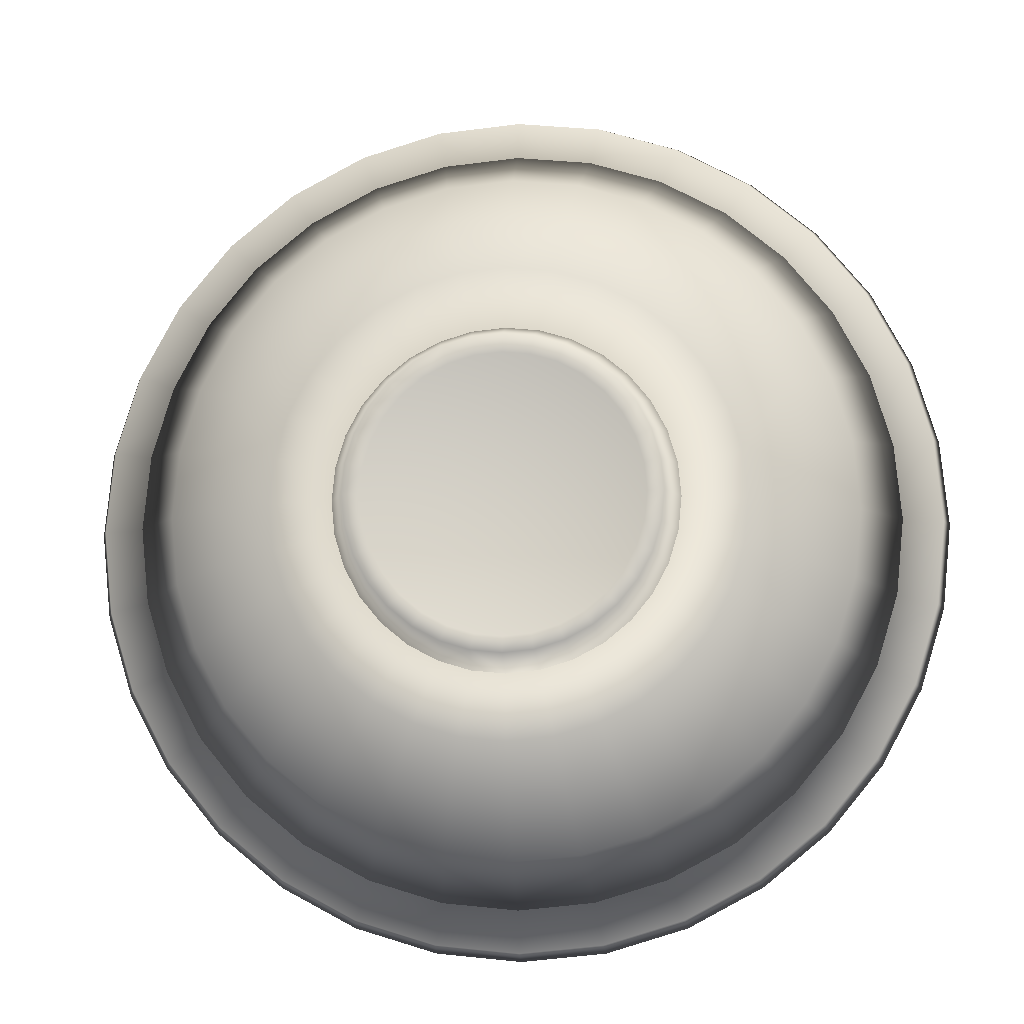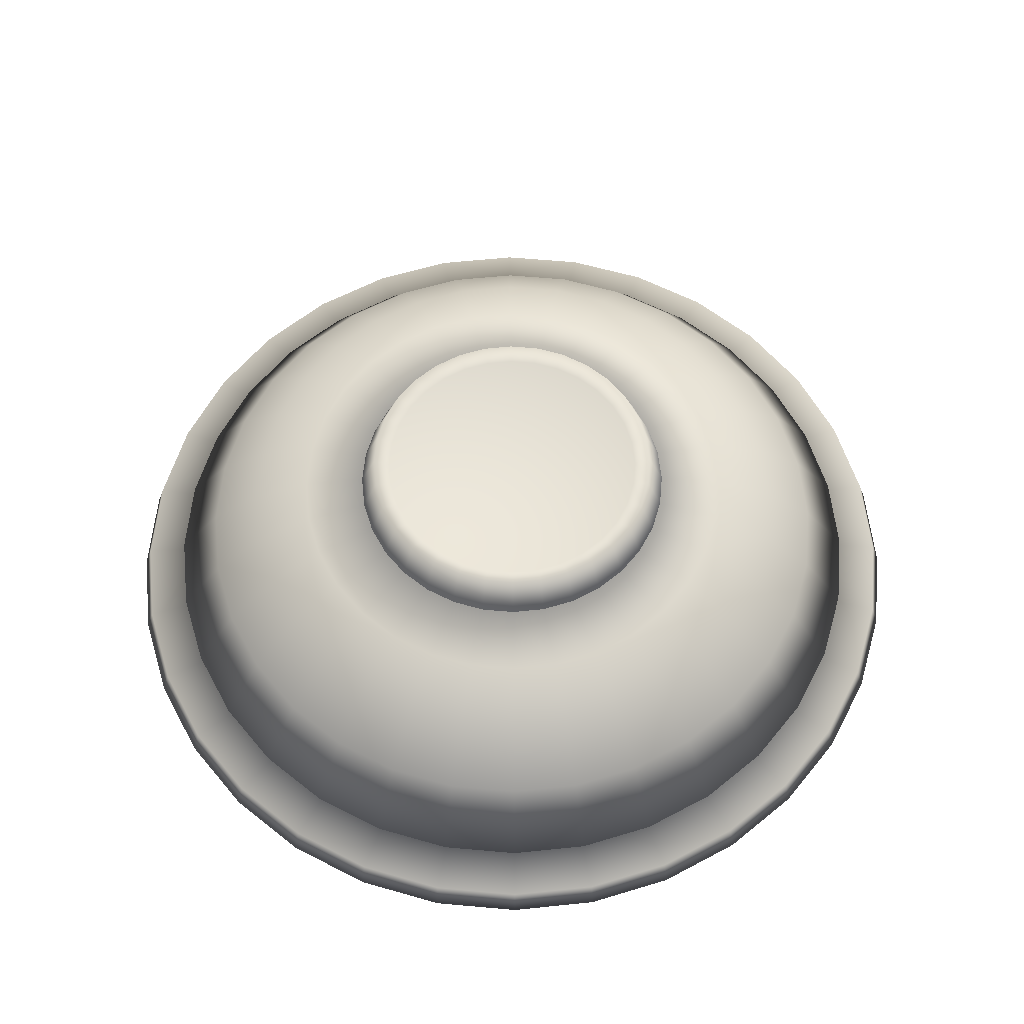
<metadata>
{"format":"obj","ext":"obj","renderer":"f3d","projection":"perspective","resolution":1024,"background":"white","views":[{"elev":-9.9,"azim":-175.3,"up":"+Z"},{"elev":60.1,"azim":44.6,"up":"+Y"}]}
</metadata>
<code>
o Sphere
v 0.1341 0.6459 -0.6743
v 0.1577 0.5378 -0.7929
v 0.198 0.3488 -0.9953
v 0.2631 0.6459 -0.6352
v 0.3094 0.5378 -0.7469
v 0.3884 0.3488 -0.9376
v 0.382 0.6459 -0.5717
v 0.4491 0.5378 -0.6722
v 0.5638 0.3488 -0.8438
v 0.4862 0.6459 -0.4862
v 0.5716 0.5378 -0.5716
v 0.7176 0.3488 -0.7176
v 0.5717 0.6459 -0.382
v 0.6722 0.5378 -0.4491
v 0.8438 0.3488 -0.5638
v 0.6352 0.6459 -0.2631
v 0.7469 0.5378 -0.3094
v 0.9376 0.3488 -0.3884
v 0.6743 0.6459 -0.1341
v 0.7929 0.5378 -0.1577
v 0.9953 0.3488 -0.198
v 0.6875 0.6459 0
v 0.8084 0.5378 0
v 1.015 0.3488 0
v 0.6743 0.6459 0.1341
v 0.7929 0.5378 0.1577
v 0.9953 0.3488 0.198
v 0.6352 0.6459 0.2631
v 0.7469 0.5378 0.3094
v 0.9376 0.3488 0.3884
v 0.5717 0.6459 0.382
v 0.6722 0.5378 0.4491
v 0.8438 0.3488 0.5638
v 0.4862 0.6459 0.4862
v 0.5716 0.5378 0.5716
v 0.7176 0.3488 0.7176
v 0.382 0.6459 0.5717
v 0.4491 0.5378 0.6722
v 0.5638 0.3488 0.8438
v 0.2631 0.6459 0.6352
v 0.3094 0.5378 0.7469
v 0.3884 0.3488 0.9376
v 0.1341 0.6459 0.6743
v 0.1577 0.5378 0.7929
v 0.198 0.3488 0.9953
v -0 0.6459 0.6875
v -0 0.5378 0.8084
v -0 0.3488 1.015
v -0.1341 0.6459 0.6743
v -0.1577 0.5378 0.7929
v -0.198 0.3488 0.9953
v -0.2631 0.6459 0.6352
v -0.3094 0.5378 0.7469
v -0.3884 0.3488 0.9376
v -0.382 0.6459 0.5717
v -0.4491 0.5378 0.6722
v -0.5638 0.3488 0.8438
v -0.4862 0.6459 0.4862
v -0.5716 0.5378 0.5716
v -0.7176 0.3488 0.7176
v -0.5717 0.6459 0.382
v -0.6722 0.5378 0.4491
v -0.8438 0.3488 0.5638
v -0.6352 0.6459 0.2631
v -0.7469 0.5378 0.3094
v -0.9376 0.3488 0.3884
v -0.6743 0.6459 0.1341
v -0.7929 0.5378 0.1577
v -0.9953 0.3488 0.198
v -0.6875 0.6459 0
v -0.8084 0.5378 0
v -1.015 0.3488 0
v -0.6743 0.6459 -0.1341
v -0.7929 0.5378 -0.1577
v -0.9953 0.3488 -0.198
v -0.6352 0.6459 -0.2631
v -0.7469 0.5378 -0.3094
v -0.9376 0.3488 -0.3884
v -0.5717 0.6459 -0.382
v -0.6722 0.5378 -0.4491
v -0.8438 0.3488 -0.5638
v -0.4862 0.6459 -0.4862
v -0.5716 0.5378 -0.5716
v -0.7176 0.3488 -0.7176
v -0.382 0.6459 -0.5717
v -0.4491 0.5378 -0.6722
v -0.5638 0.3488 -0.8438
v -0.2631 0.6459 -0.6352
v -0.3094 0.5378 -0.7469
v -0.3884 0.3488 -0.9376
v -0.1341 0.6459 -0.6743
v -0.1577 0.5378 -0.7929
v -0.198 0.3488 -0.9953
v 0 0.6459 -0.6875
v 0 0.5378 -0.8084
v 0 0.3488 -1.015
v 0.2091 0.7106 -0.5048
v 0.1066 0.7106 -0.5359
v 0.3036 0.7106 -0.4543
v 0.3864 0.7106 -0.3864
v 0.4543 0.7106 -0.3036
v 0.5048 0.7106 -0.2091
v 0.5359 0.7106 -0.1066
v 0.5464 0.7106 0
v 0.5359 0.7106 0.1066
v 0.5048 0.7106 0.2091
v 0.4543 0.7106 0.3036
v 0.3864 0.7106 0.3864
v 0.3036 0.7106 0.4543
v 0.2091 0.7106 0.5048
v 0.1066 0.7106 0.5359
v 0 0.7106 0.5464
v -0.1066 0.7106 0.5359
v -0.2091 0.7106 0.5048
v -0.3036 0.7106 0.4543
v -0.3864 0.7106 0.3864
v -0.4543 0.7106 0.3036
v -0.5048 0.7106 0.2091
v -0.5359 0.7106 0.1066
v -0.5464 0.7106 0
v -0.5359 0.7106 -0.1066
v -0.5048 0.7106 -0.2091
v -0.4543 0.7106 -0.3036
v -0.3864 0.7106 -0.3864
v -0.3036 0.7106 -0.4543
v -0.2091 0.7106 -0.5048
v -0.1066 0.7106 -0.5359
v 0 0.7106 -0.5464
v 0.3241 0.3628 -0.7824
v 0.1652 0.3628 -0.8306
v 0.4705 0.3628 -0.7041
v 0.5988 0.3628 -0.5988
v 0.7041 0.3628 -0.4705
v 0.7824 0.3628 -0.3241
v 0.8306 0.3628 -0.1652
v 0.8468 0.3628 0
v 0.8306 0.3628 0.1652
v 0.7824 0.3628 0.3241
v 0.7041 0.3628 0.4705
v 0.5988 0.3628 0.5988
v 0.4705 0.3628 0.7041
v 0.3241 0.3628 0.7824
v 0.1652 0.3628 0.8306
v 0 0.3628 0.8468
v -0.1652 0.3628 0.8306
v -0.3241 0.3628 0.7824
v -0.4705 0.3628 0.7041
v -0.5988 0.3628 0.5988
v -0.7041 0.3628 0.4705
v -0.7824 0.3628 0.3241
v -0.8306 0.3628 0.1652
v -0.8468 0.3628 0
v -0.8306 0.3628 -0.1652
v -0.7824 0.3628 -0.3241
v -0.7041 0.3628 -0.4705
v -0.5988 0.3628 -0.5988
v -0.4705 0.3628 -0.7041
v -0.3241 0.3628 -0.7824
v -0.1652 0.3628 -0.8306
v 0 0.3628 -0.8468
v 0.1786 0.3832 -0.8981
v 0.3504 0.3832 -0.846
v 0.5087 0.3832 -0.7613
v 0.6475 0.3832 -0.6475
v 0.7613 0.3832 -0.5087
v 0.846 0.3832 -0.3504
v 0.8981 0.3832 -0.1786
v 0.9157 0.3832 0
v 0.8981 0.3832 0.1786
v 0.846 0.3832 0.3504
v 0.7613 0.3832 0.5087
v 0.6475 0.3832 0.6475
v 0.5087 0.3832 0.7613
v 0.3504 0.3832 0.846
v 0.1786 0.3832 0.8981
v 0 0.3832 0.9157
v -0.1786 0.3832 0.8981
v -0.3504 0.3832 0.846
v -0.5087 0.3832 0.7613
v -0.6475 0.3832 0.6475
v -0.7613 0.3832 0.5087
v -0.846 0.3832 0.3504
v -0.8981 0.3832 0.1786
v -0.9157 0.3832 0
v -0.8981 0.3832 -0.1786
v -0.846 0.3832 -0.3504
v -0.7613 0.3832 -0.5087
v -0.6475 0.3832 -0.6475
v -0.5087 0.3832 -0.7613
v -0.3504 0.3832 -0.846
v -0.1786 0.3832 -0.8981
v 0 0.3832 -0.9157
v 0.396 0.2872 -0.956
v 0.2019 0.2872 -1.015
v 0.5749 0.2872 -0.8603
v 0.7317 0.2872 -0.7317
v 0.8603 0.2872 -0.5749
v 0.956 0.2872 -0.396
v 1.015 0.2872 -0.2019
v 1.035 0.2872 0
v 1.015 0.2872 0.2019
v 0.956 0.2872 0.396
v 0.8603 0.2872 0.5749
v 0.7317 0.2872 0.7317
v 0.5749 0.2872 0.8603
v 0.396 0.2872 0.956
v 0.2019 0.2872 1.015
v -0 0.2872 1.035
v -0.2019 0.2872 1.015
v -0.396 0.2872 0.956
v -0.5749 0.2872 0.8603
v -0.7317 0.2872 0.7317
v -0.8603 0.2872 0.5749
v -0.956 0.2872 0.396
v -1.015 0.2872 0.2019
v -1.035 0.2872 0
v -1.015 0.2872 -0.2019
v -0.956 0.2872 -0.396
v -0.8603 0.2872 -0.5749
v -0.7317 0.2872 -0.7317
v -0.5749 0.2872 -0.8603
v -0.396 0.2872 -0.956
v -0.2019 0.2872 -1.015
v 0 0.2872 -1.035
v 0.152 0.7337 -0.367
v 0.07749 0.7337 -0.3896
v 0.2207 0.7337 -0.3303
v 0.2809 0.7337 -0.2809
v 0.3303 0.7337 -0.2207
v 0.367 0.7337 -0.152
v 0.3896 0.7337 -0.07749
v 0.3972 0.7337 0
v 0.3896 0.7337 0.07749
v 0.367 0.7337 0.152
v 0.3303 0.7337 0.2207
v 0.2809 0.7337 0.2809
v 0.2207 0.7337 0.3303
v 0.152 0.7337 0.367
v 0.07749 0.7337 0.3896
v 0 0.7337 0.3972
v -0.07749 0.7337 0.3896
v -0.152 0.7337 0.367
v -0.2207 0.7337 0.3303
v -0.2809 0.7337 0.2809
v -0.3303 0.7337 0.2207
v -0.367 0.7337 0.152
v -0.3896 0.7337 0.07749
v -0.3972 0.7337 0
v -0.3896 0.7337 -0.07749
v -0.367 0.7337 -0.152
v -0.3303 0.7337 -0.2207
v -0.2809 0.7337 -0.2809
v -0.2207 0.7337 -0.3303
v -0.152 0.7337 -0.367
v -0.07749 0.7337 -0.3896
v 1e-06 0.7337 -0.3972
v 0.152 0.7337 -0.367
v 0.07749 0.7337 -0.3896
v 0.2207 0.7337 -0.3303
v 0.2809 0.7337 -0.2809
v 0.3303 0.7337 -0.2207
v 0.367 0.7337 -0.152
v 0.3896 0.7337 -0.07749
v 0.3972 0.7337 0
v 0.3896 0.7337 0.07749
v 0.367 0.7337 0.152
v 0.3303 0.7337 0.2207
v 0.2809 0.7337 0.2809
v 0.2207 0.7337 0.3303
v 0.152 0.7337 0.367
v 0.07749 0.7337 0.3896
v 0 0.7337 0.3972
v -0.07749 0.7337 0.3896
v -0.152 0.7337 0.367
v -0.2207 0.7337 0.3303
v -0.2809 0.7337 0.2809
v -0.3303 0.7337 0.2207
v -0.367 0.7337 0.152
v -0.3896 0.7337 0.07749
v -0.3972 0.7337 0
v -0.3896 0.7337 -0.07749
v -0.367 0.7337 -0.152
v -0.3303 0.7337 -0.2207
v -0.2809 0.7337 -0.2809
v -0.2207 0.7337 -0.3303
v -0.152 0.7337 -0.367
v -0.07749 0.7337 -0.3896
v 1e-06 0.7337 -0.3972
v 0.1381 0.825 -0.3334
v 0.0704 0.825 -0.3539
v 0.2005 0.825 -0.3
v 0.2552 0.825 -0.2552
v 0.3 0.825 -0.2005
v 0.3334 0.825 -0.1381
v 0.3539 0.825 -0.0704
v 0.3609 0.825 0
v 0.3539 0.825 0.0704
v 0.3334 0.825 0.1381
v 0.3 0.825 0.2005
v 0.2552 0.825 0.2552
v 0.2005 0.825 0.3
v 0.1381 0.825 0.3334
v 0.0704 0.825 0.3539
v 0 0.825 0.3609
v -0.0704 0.825 0.3539
v -0.1381 0.825 0.3334
v -0.2005 0.825 0.3
v -0.2552 0.825 0.2552
v -0.3 0.825 0.2005
v -0.3334 0.825 0.1381
v -0.3539 0.825 0.0704
v -0.3609 0.825 0
v -0.3539 0.825 -0.0704
v -0.3334 0.825 -0.1381
v -0.3 0.825 -0.2005
v -0.2552 0.825 -0.2552
v -0.2005 0.825 -0.3
v -0.1381 0.825 -0.3334
v -0.0704 0.825 -0.3539
v 1e-06 0.825 -0.3609
v 0.1234 0.81 -0.2979
v 0.0629 0.81 -0.3162
v 0.1791 0.81 -0.2681
v 0.228 0.81 -0.228
v 0.2681 0.81 -0.1791
v 0.2979 0.81 -0.1234
v 0.3162 0.81 -0.0629
v 0.3224 0.81 0
v 0.3162 0.81 0.0629
v 0.2979 0.81 0.1234
v 0.2681 0.81 0.1791
v 0.228 0.81 0.228
v 0.1791 0.81 0.2681
v 0.1234 0.81 0.2979
v 0.0629 0.81 0.3162
v 0 0.81 0.3224
v -0.0629 0.81 0.3162
v -0.1234 0.81 0.2979
v -0.1791 0.81 0.2681
v -0.228 0.81 0.228
v -0.2681 0.81 0.1791
v -0.2979 0.81 0.1234
v -0.3162 0.81 0.0629
v -0.3224 0.81 0
v -0.3162 0.81 -0.0629
v -0.2979 0.81 -0.1234
v -0.2681 0.81 -0.1791
v -0.228 0.81 -0.228
v -0.1791 0.81 -0.2681
v -0.1234 0.81 -0.2979
v -0.0629 0.81 -0.3162
v 1e-06 0.81 -0.3224
f 96 130 3
f 224 3 194
f 193 3 6
f 3 129 6
f 129 9 6
f 9 193 6
f 131 12 9
f 12 195 9
f 132 15 12
f 12 197 196
f 15 134 18
f 15 198 197
f 18 135 21
f 18 199 198
f 21 136 24
f 21 200 199
f 24 137 27
f 24 201 200
f 27 138 30
f 27 202 201
f 30 139 33
f 30 203 202
f 33 140 36
f 203 36 204
f 39 204 36
f 36 141 39
f 39 142 42
f 42 205 39
f 42 143 45
f 45 206 42
f 45 144 48
f 48 207 45
f 48 145 51
f 51 208 48
f 51 146 54
f 54 209 51
f 54 147 57
f 210 57 211
f 57 148 60
f 211 60 212
f 60 149 63
f 60 213 212
f 63 150 66
f 63 214 213
f 66 151 69
f 66 215 214
f 216 69 72
f 69 152 72
f 72 153 75
f 72 217 216
f 218 75 78
f 75 154 78
f 78 155 81
f 78 219 218
f 81 156 84
f 84 219 81
f 84 157 87
f 87 220 84
f 87 158 90
f 222 87 90
f 90 159 93
f 90 223 222
f 93 160 96
f 93 224 223
f 208 220 224
f 339 331 323
f 96 160 130
f 224 96 3
f 193 194 3
f 3 130 129
f 129 131 9
f 9 195 193
f 131 132 12
f 12 196 195
f 132 133 15
f 12 15 197
f 15 133 134
f 15 18 198
f 18 134 135
f 18 21 199
f 21 135 136
f 21 24 200
f 24 136 137
f 24 27 201
f 27 137 138
f 27 30 202
f 30 138 139
f 30 33 203
f 33 139 140
f 203 33 36
f 39 205 204
f 36 140 141
f 39 141 142
f 42 206 205
f 42 142 143
f 45 207 206
f 45 143 144
f 48 208 207
f 48 144 145
f 51 209 208
f 51 145 146
f 54 210 209
f 54 146 147
f 210 54 57
f 57 147 148
f 211 57 60
f 60 148 149
f 60 63 213
f 63 149 150
f 63 66 214
f 66 150 151
f 66 69 215
f 216 215 69
f 69 151 152
f 72 152 153
f 72 75 217
f 218 217 75
f 75 153 154
f 78 154 155
f 78 81 219
f 81 155 156
f 84 220 219
f 84 156 157
f 87 221 220
f 87 157 158
f 222 221 87
f 90 158 159
f 90 93 223
f 93 159 160
f 93 96 224
f 224 194 193
f 193 195 224
f 196 197 198
f 198 199 200
f 200 201 202
f 202 203 200
f 204 205 208
f 206 207 208
f 208 209 210
f 210 211 208
f 212 213 216
f 214 215 216
f 216 217 218
f 218 219 220
f 220 221 222
f 222 223 220
f 224 195 196
f 196 198 224
f 200 203 204
f 205 206 208
f 208 211 212
f 213 214 216
f 216 218 220
f 220 223 224
f 224 198 200
f 200 204 208
f 208 212 216
f 216 220 208
f 224 200 208
f 323 321 322
f 322 352 323
f 351 350 349
f 349 348 347
f 347 346 343
f 345 344 343
f 343 342 339
f 341 340 339
f 339 338 335
f 337 336 335
f 335 334 333
f 333 332 331
f 331 330 327
f 329 328 327
f 327 326 325
f 325 324 327
f 323 352 351
f 351 349 347
f 346 345 343
f 342 341 339
f 338 337 335
f 335 333 339
f 330 329 327
f 327 324 323
f 323 351 339
f 347 343 339
f 339 333 331
f 331 327 323
f 351 347 339
f 94 98 1
f 95 1 2
f 192 2 161
f 98 4 1
f 2 4 5
f 2 162 161
f 4 8 5
f 5 163 162
f 97 7 4
f 99 10 7
f 7 11 8
f 8 164 163
f 11 165 164
f 100 13 10
f 11 13 14
f 13 102 16
f 13 17 14
f 14 166 165
f 17 167 166
f 102 19 16
f 17 19 20
f 103 22 19
f 19 23 20
f 20 168 167
f 104 25 22
f 22 26 23
f 23 169 168
f 105 28 25
f 26 28 29
f 26 170 169
f 106 31 28
f 28 32 29
f 29 171 170
f 107 34 31
f 31 35 32
f 32 172 171
f 108 37 34
f 34 38 35
f 35 173 172
f 37 41 38
f 38 174 173
f 109 40 37
f 40 111 43
f 40 44 41
f 41 175 174
f 43 47 44
f 44 176 175
f 43 112 46
f 112 49 46
f 46 50 47
f 47 177 176
f 50 178 177
f 49 114 52
f 49 53 50
f 52 115 55
f 52 56 53
f 53 179 178
f 56 180 179
f 55 116 58
f 55 59 56
f 58 117 61
f 58 62 59
f 59 181 180
f 117 64 61
f 61 65 62
f 62 182 181
f 64 119 67
f 64 68 65
f 65 183 182
f 119 70 67
f 67 71 68
f 68 184 183
f 70 121 73
f 70 74 71
f 71 185 184
f 121 76 73
f 73 77 74
f 74 186 185
f 76 80 77
f 77 187 186
f 76 123 79
f 79 124 82
f 79 83 80
f 80 188 187
f 83 85 86
f 83 189 188
f 82 125 85
f 125 88 85
f 85 89 86
f 86 190 189
f 89 191 190
f 126 91 88
f 88 92 89
f 91 128 94
f 92 94 95
f 92 192 191
f 226 97 98
f 227 97 225
f 228 99 227
f 228 101 100
f 230 101 229
f 230 103 102
f 232 103 231
f 232 105 104
f 233 106 105
f 235 106 234
f 236 107 235
f 236 109 108
f 237 110 109
f 239 110 238
f 240 111 239
f 240 113 112
f 241 114 113
f 242 115 114
f 243 116 115
f 245 116 244
f 246 117 245
f 247 118 246
f 248 119 247
f 249 120 248
f 250 121 249
f 251 122 250
f 252 123 251
f 253 124 252
f 254 125 253
f 255 126 254
f 255 128 127
f 191 160 159
f 158 191 159
f 189 158 157
f 188 157 156
f 155 188 156
f 186 155 154
f 185 154 153
f 184 153 152
f 151 184 152
f 182 151 150
f 181 150 149
f 180 149 148
f 179 148 147
f 178 147 146
f 177 146 145
f 176 145 144
f 175 144 143
f 174 143 142
f 173 142 141
f 172 141 140
f 171 140 139
f 138 171 139
f 169 138 137
f 136 169 137
f 167 136 135
f 166 135 134
f 133 166 134
f 132 165 133
f 131 164 132
f 162 131 129
f 130 162 129
f 192 130 160
f 256 287 288
f 229 260 261
f 242 273 274
f 255 286 287
f 228 259 260
f 241 272 273
f 254 285 286
f 227 257 259
f 240 271 272
f 253 284 285
f 225 258 257
f 239 270 271
f 252 283 284
f 238 269 270
f 251 282 283
f 237 268 269
f 250 281 282
f 236 267 268
f 249 280 281
f 235 266 267
f 248 279 280
f 234 265 266
f 247 278 279
f 233 264 265
f 246 277 278
f 232 263 264
f 245 276 277
f 231 262 263
f 244 275 276
f 226 288 258
f 230 261 262
f 243 274 275
f 226 128 256
f 94 128 98
f 95 94 1
f 192 95 2
f 98 97 4
f 2 1 4
f 2 5 162
f 4 7 8
f 5 8 163
f 97 99 7
f 99 100 10
f 7 10 11
f 8 11 164
f 11 14 165
f 100 101 13
f 11 10 13
f 13 101 102
f 13 16 17
f 14 17 166
f 17 20 167
f 102 103 19
f 17 16 19
f 103 104 22
f 19 22 23
f 20 23 168
f 104 105 25
f 22 25 26
f 23 26 169
f 105 106 28
f 26 25 28
f 26 29 170
f 106 107 31
f 28 31 32
f 29 32 171
f 107 108 34
f 31 34 35
f 32 35 172
f 108 109 37
f 34 37 38
f 35 38 173
f 37 40 41
f 38 41 174
f 109 110 40
f 40 110 111
f 40 43 44
f 41 44 175
f 43 46 47
f 44 47 176
f 43 111 112
f 112 113 49
f 46 49 50
f 47 50 177
f 50 53 178
f 49 113 114
f 49 52 53
f 52 114 115
f 52 55 56
f 53 56 179
f 56 59 180
f 55 115 116
f 55 58 59
f 58 116 117
f 58 61 62
f 59 62 181
f 117 118 64
f 61 64 65
f 62 65 182
f 64 118 119
f 64 67 68
f 65 68 183
f 119 120 70
f 67 70 71
f 68 71 184
f 70 120 121
f 70 73 74
f 71 74 185
f 121 122 76
f 73 76 77
f 74 77 186
f 76 79 80
f 77 80 187
f 76 122 123
f 79 123 124
f 79 82 83
f 80 83 188
f 83 82 85
f 83 86 189
f 82 124 125
f 125 126 88
f 85 88 89
f 86 89 190
f 89 92 191
f 126 127 91
f 88 91 92
f 91 127 128
f 92 91 94
f 92 95 192
f 226 225 97
f 227 99 97
f 228 100 99
f 228 229 101
f 230 102 101
f 230 231 103
f 232 104 103
f 232 233 105
f 233 234 106
f 235 107 106
f 236 108 107
f 236 237 109
f 237 238 110
f 239 111 110
f 240 112 111
f 240 241 113
f 241 242 114
f 242 243 115
f 243 244 116
f 245 117 116
f 246 118 117
f 247 119 118
f 248 120 119
f 249 121 120
f 250 122 121
f 251 123 122
f 252 124 123
f 253 125 124
f 254 126 125
f 255 127 126
f 255 256 128
f 191 192 160
f 158 190 191
f 189 190 158
f 188 189 157
f 155 187 188
f 186 187 155
f 185 186 154
f 184 185 153
f 151 183 184
f 182 183 151
f 181 182 150
f 180 181 149
f 179 180 148
f 178 179 147
f 177 178 146
f 176 177 145
f 175 176 144
f 174 175 143
f 173 174 142
f 172 173 141
f 171 172 140
f 138 170 171
f 169 170 138
f 136 168 169
f 167 168 136
f 166 167 135
f 133 165 166
f 132 164 165
f 131 163 164
f 162 163 131
f 130 161 162
f 192 161 130
f 256 255 287
f 229 228 260
f 242 241 273
f 255 254 286
f 228 227 259
f 241 240 272
f 254 253 285
f 227 225 257
f 240 239 271
f 253 252 284
f 225 226 258
f 239 238 270
f 252 251 283
f 238 237 269
f 251 250 282
f 237 236 268
f 250 249 281
f 236 235 267
f 249 248 280
f 235 234 266
f 248 247 279
f 234 233 265
f 247 246 278
f 233 232 264
f 246 245 277
f 232 231 263
f 245 244 276
f 231 230 262
f 244 243 275
f 226 256 288
f 230 229 261
f 243 242 274
f 226 98 128
f 257 290 289
f 259 289 291
f 260 291 292
f 261 292 293
f 262 293 294
f 263 294 295
f 296 263 295
f 297 264 296
f 266 297 298
f 267 298 299
f 300 267 299
f 269 300 301
f 302 269 301
f 271 302 303
f 272 303 304
f 273 304 305
f 274 305 306
f 307 274 306
f 276 307 308
f 277 308 309
f 278 309 310
f 279 310 311
f 312 279 311
f 281 312 313
f 314 281 313
f 283 314 315
f 284 315 316
f 285 316 317
f 318 285 317
f 319 286 318
f 288 319 320
f 290 288 320
f 322 289 290
f 323 289 321
f 324 291 323
f 324 293 292
f 325 294 293
f 326 295 294
f 327 296 295
f 329 296 328
f 329 298 297
f 331 298 330
f 332 299 331
f 333 300 332
f 333 302 301
f 335 302 334
f 336 303 335
f 337 304 336
f 338 305 337
f 338 307 306
f 339 308 307
f 340 309 308
f 342 309 341
f 343 310 342
f 344 311 343
f 345 312 344
f 345 314 313
f 346 315 314
f 347 316 315
f 348 317 316
f 349 318 317
f 350 319 318
f 351 320 319
f 322 320 352
f 257 258 290
f 259 257 289
f 260 259 291
f 261 260 292
f 262 261 293
f 263 262 294
f 296 264 263
f 297 265 264
f 266 265 297
f 267 266 298
f 300 268 267
f 269 268 300
f 302 270 269
f 271 270 302
f 272 271 303
f 273 272 304
f 274 273 305
f 307 275 274
f 276 275 307
f 277 276 308
f 278 277 309
f 279 278 310
f 312 280 279
f 281 280 312
f 314 282 281
f 283 282 314
f 284 283 315
f 285 284 316
f 318 286 285
f 319 287 286
f 288 287 319
f 290 258 288
f 322 321 289
f 323 291 289
f 324 292 291
f 324 325 293
f 325 326 294
f 326 327 295
f 327 328 296
f 329 297 296
f 329 330 298
f 331 299 298
f 332 300 299
f 333 301 300
f 333 334 302
f 335 303 302
f 336 304 303
f 337 305 304
f 338 306 305
f 338 339 307
f 339 340 308
f 340 341 309
f 342 310 309
f 343 311 310
f 344 312 311
f 345 313 312
f 345 346 314
f 346 347 315
f 347 348 316
f 348 349 317
f 349 350 318
f 350 351 319
f 351 352 320
f 322 290 320

</code>
